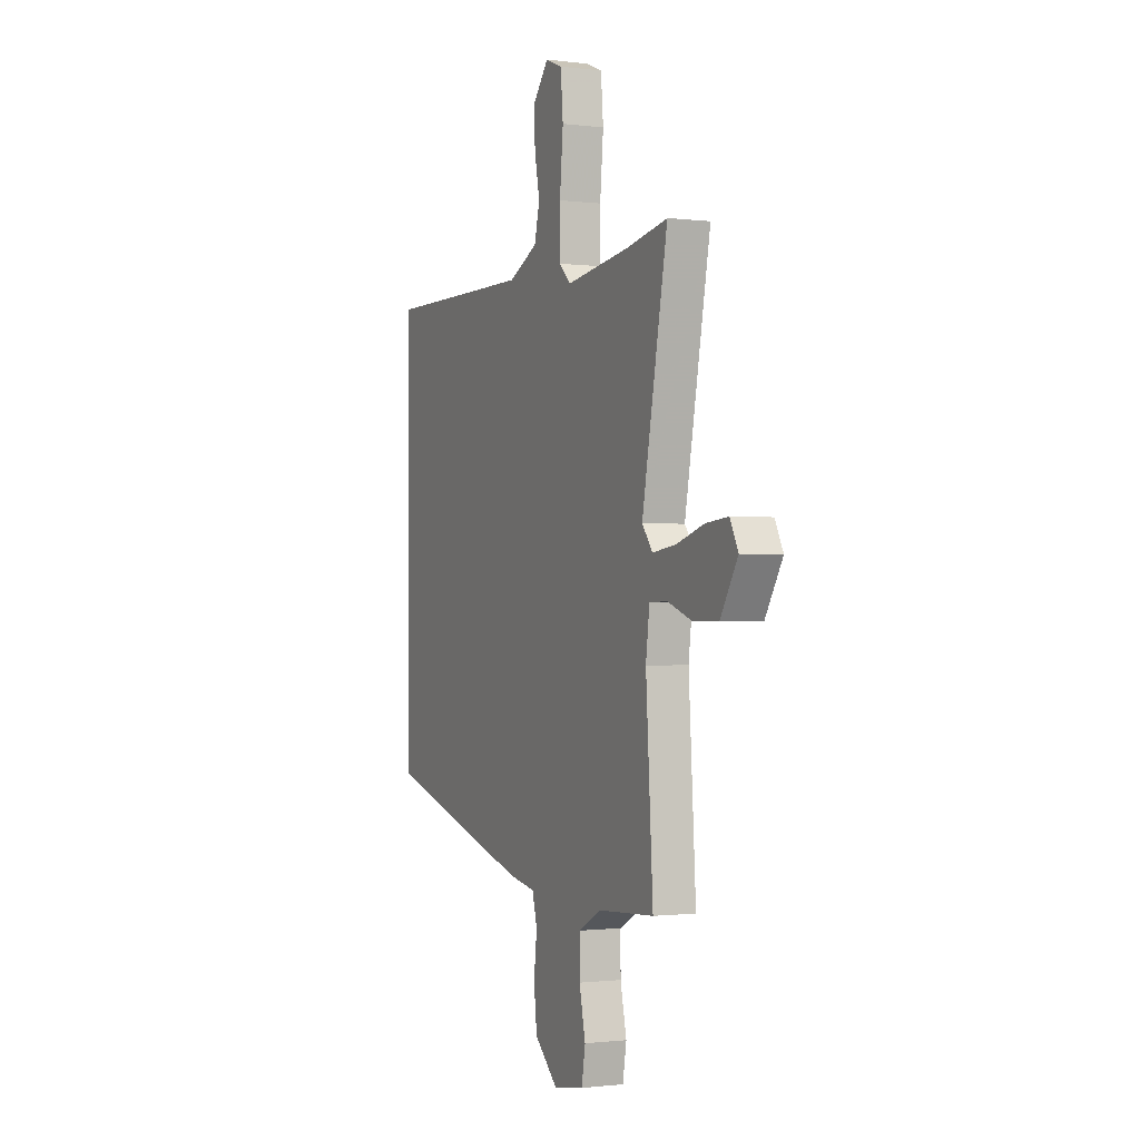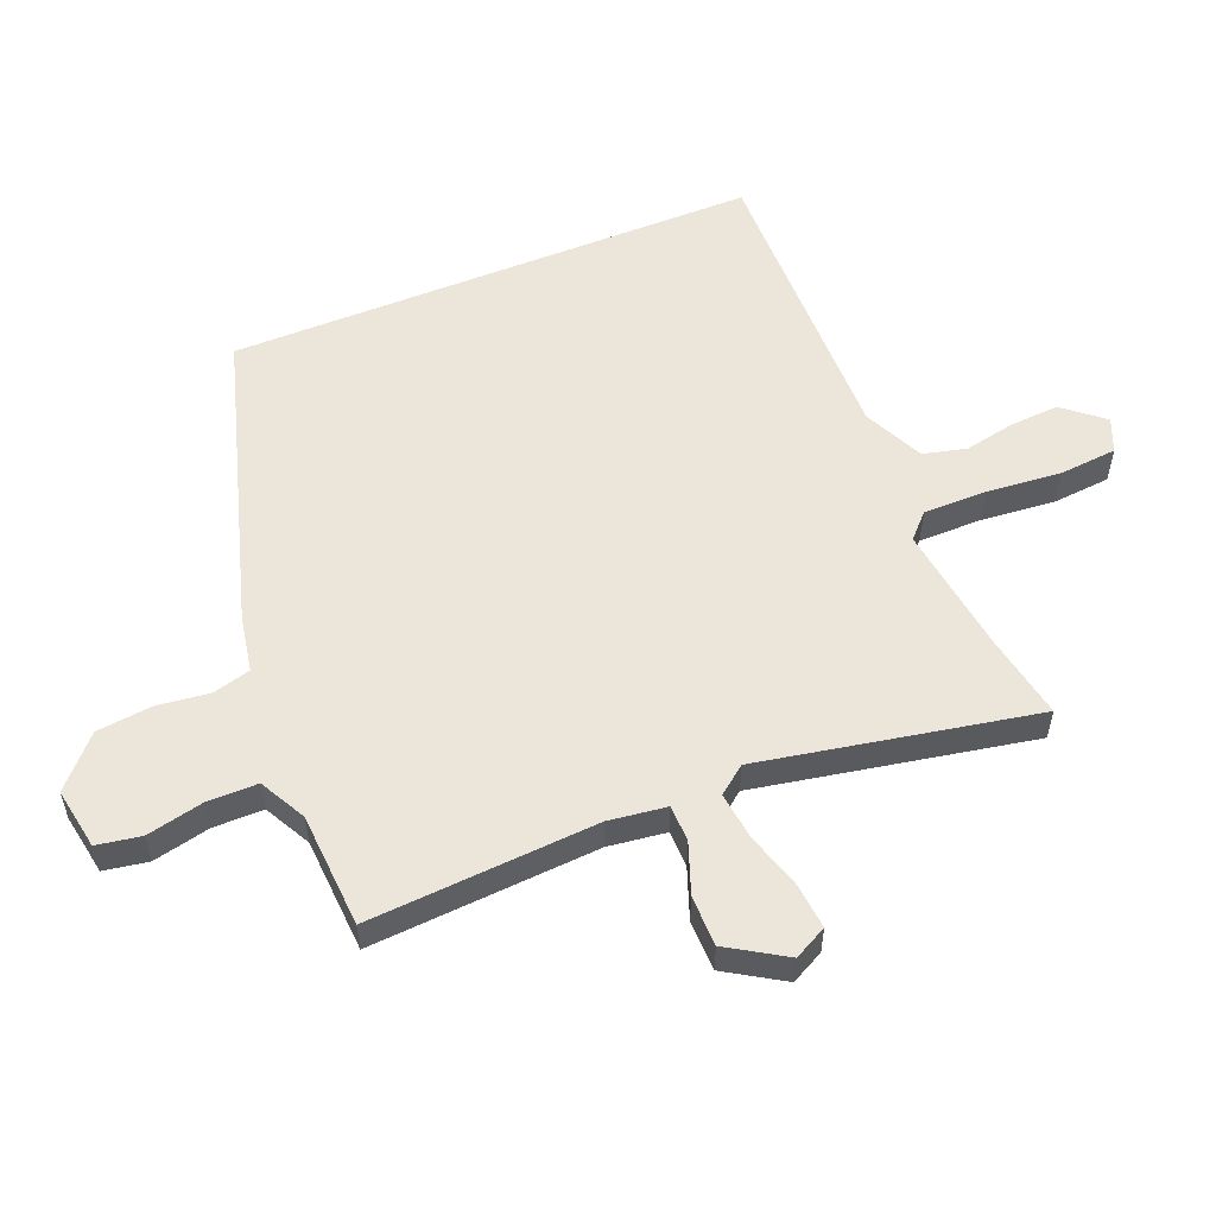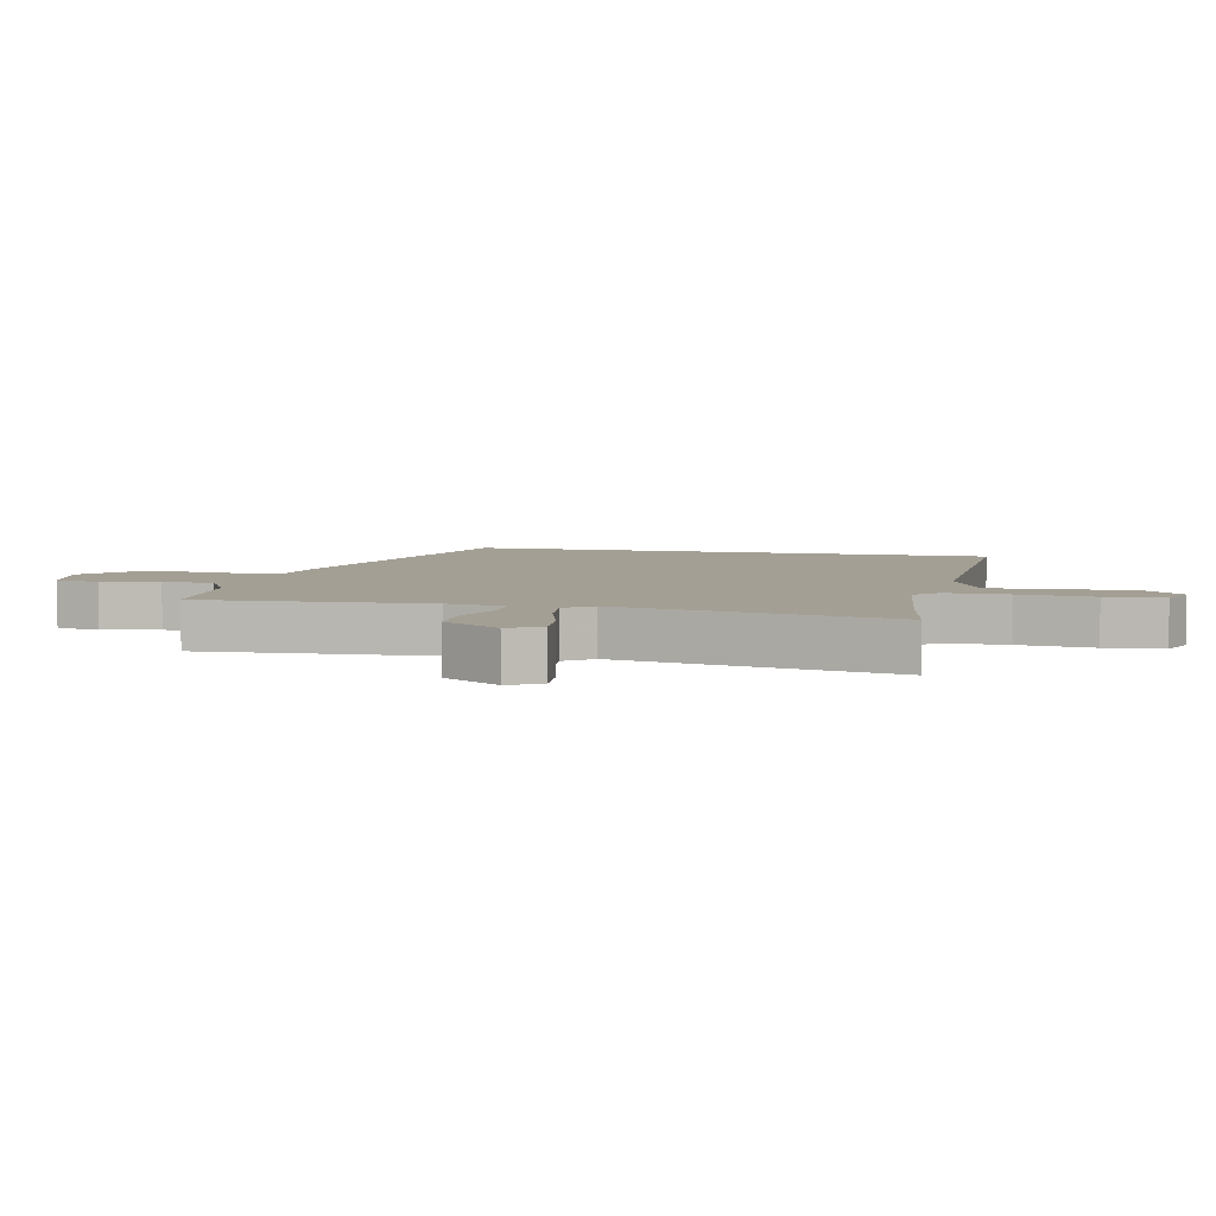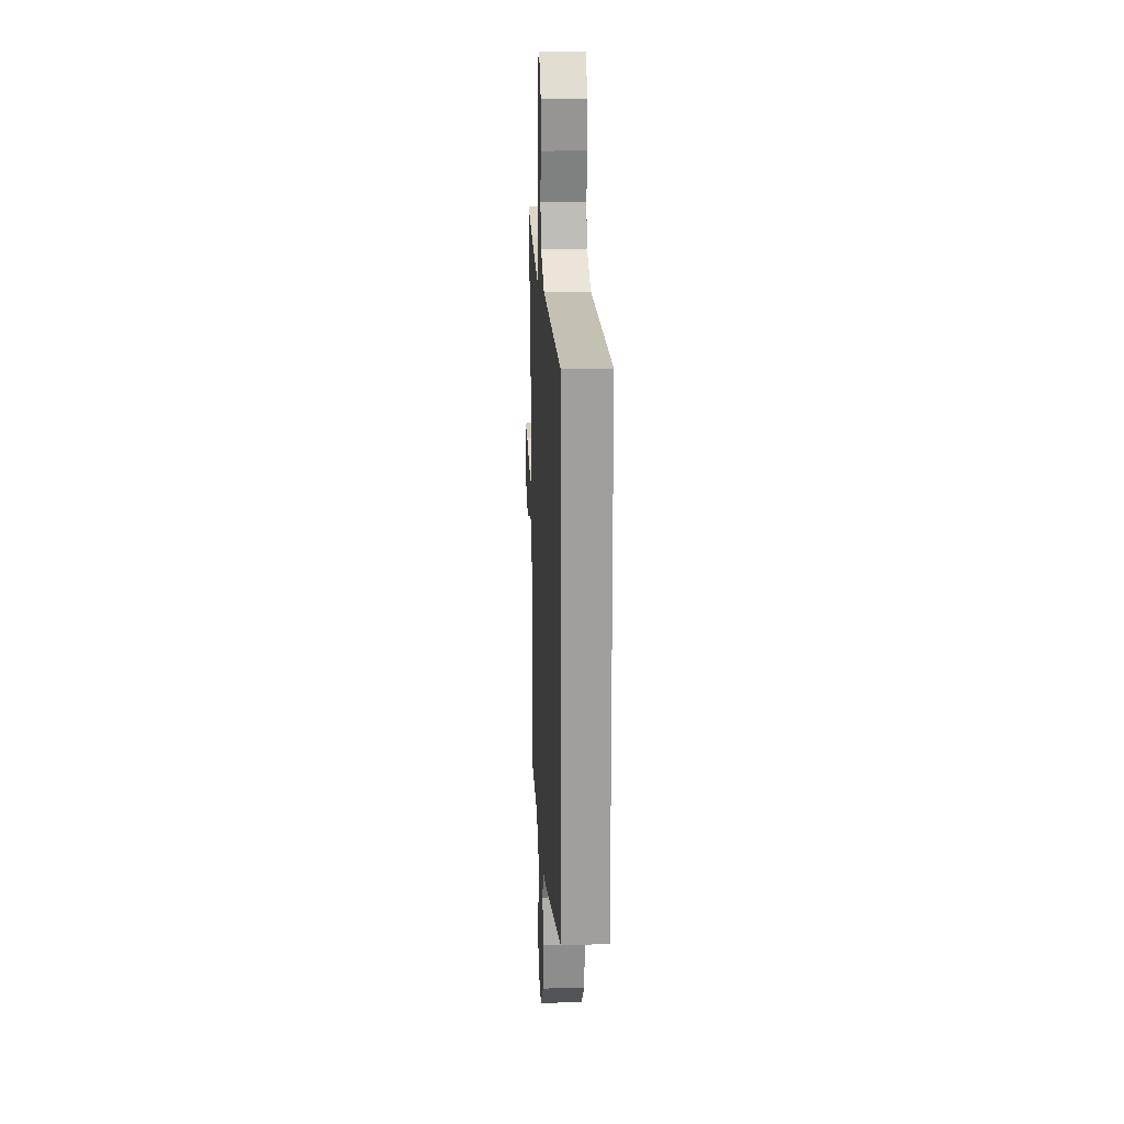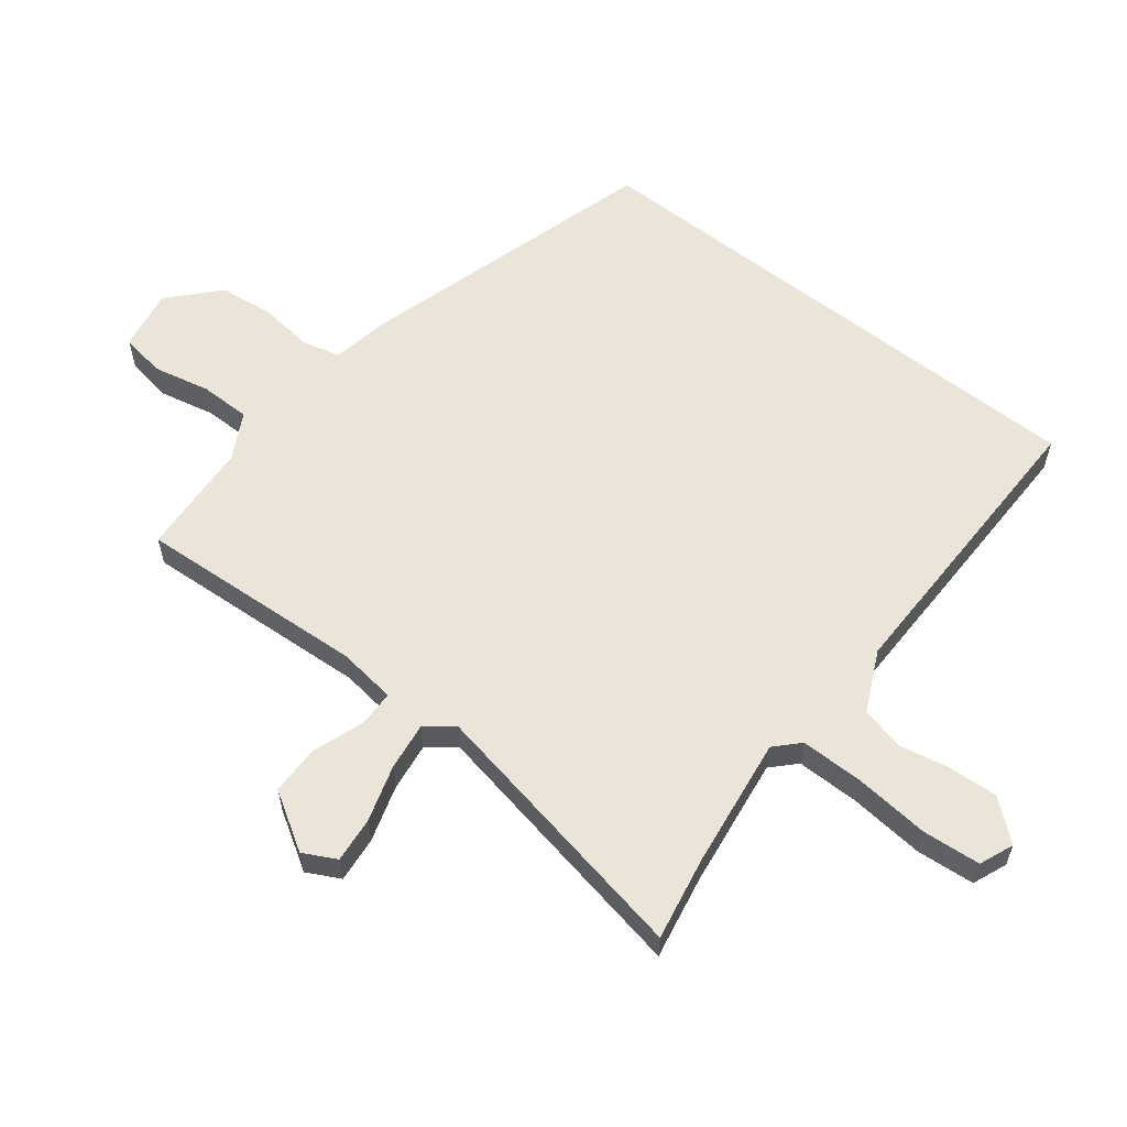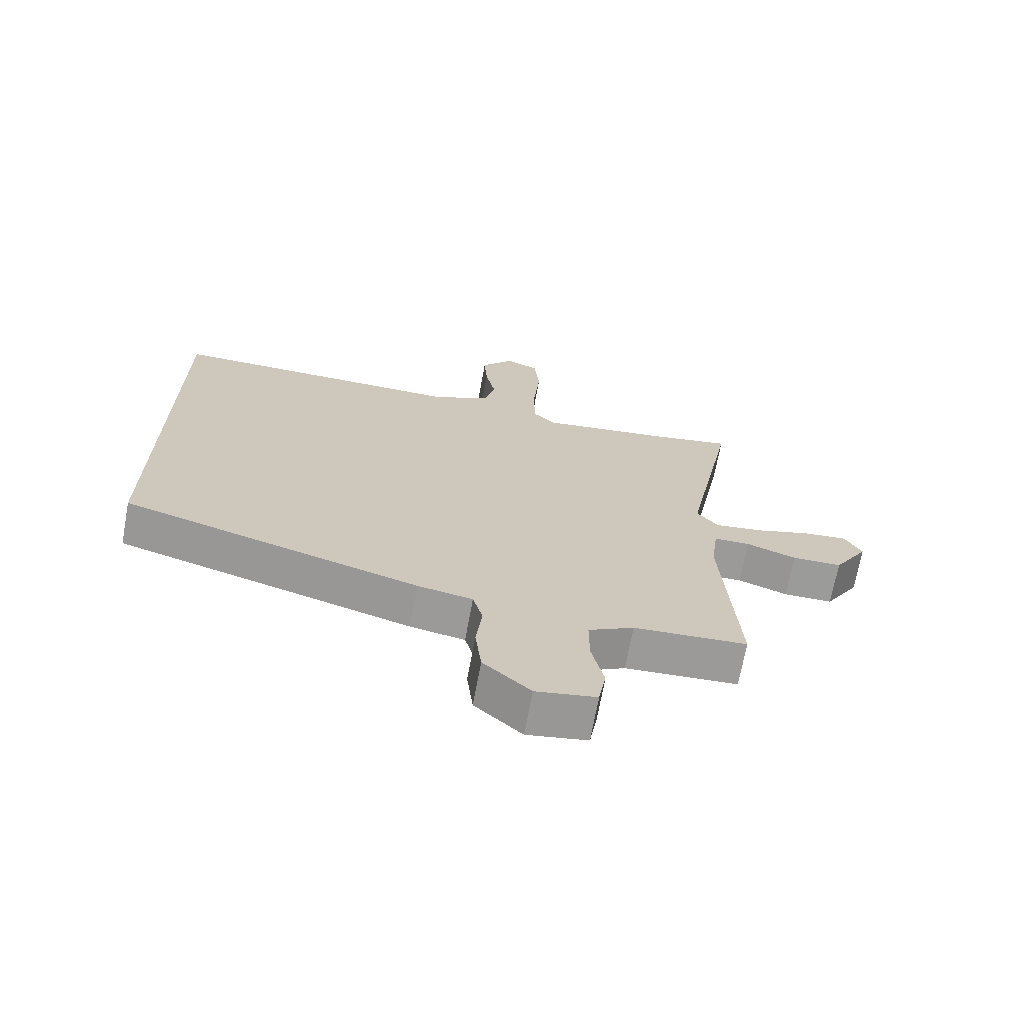
<metadata>
{"format":"obj","ext":"obj","renderer":"f3d","projection":"perspective","resolution":1024,"background":"white","views":[{"elev":-1.1,"azim":-114.4,"up":"+Z"},{"elev":55.4,"azim":-112.1,"up":"+Y"},{"elev":5.5,"azim":-77.1,"up":"+Y"},{"elev":19.0,"azim":87.0,"up":"+Z"},{"elev":59.6,"azim":-52.0,"up":"+Y"},{"elev":-69.6,"azim":169.6,"up":"+Z"}]}
</metadata>
<code>
v -0.499 0.07 -0.497
v -0.476 0.07 -0.135
v -0.488 0.07 -0.043
v -0.546 0.07 -0.042
v -0.626 0.07 -0.071
v -0.706 0.07 -0.07
v -0.762 0.07 0.021
v -0.735 0.07 0.073
v -0.663 0.07 0.066
v -0.574 0.07 0.039
v -0.498 0.07 0.029
v -0.464 0.07 0.073
v -0.547 0.07 0.509
v -0.414 0.07 0.484
v -0.207 0.07 0.456
v -0.17 0.07 0.492
v -0.17 0.07 0.592
v -0.181 0.07 0.711
v -0.173 0.07 0.803
v -0.119 0.07 0.825
v -0.067 0.07 0.762
v -0.072 0.07 0.684
v -0.088 0.07 0.604
v -0.071 0.07 0.535
v 0.024 0.07 0.49
v 0.5 0.07 0.495
v 0.5 0.07 -0.347
v 0.025 0.07 -0.487
v -0.063 0.07 -0.503
v -0.079 0.07 -0.563
v -0.069 0.07 -0.647
v -0.079 0.07 -0.734
v -0.155 0.07 -0.804
v -0.252 0.07 -0.787
v -0.264 0.07 -0.717
v -0.244 0.07 -0.627
v -0.244 0.07 -0.547
v -0.317 0.07 -0.508
v -0.499 0 -0.497
v -0.476 0 -0.135
v -0.488 0 -0.043
v -0.546 0 -0.042
v -0.626 0 -0.071
v -0.706 0 -0.07
v -0.762 0 0.021
v -0.735 0 0.073
v -0.663 0 0.066
v -0.574 0 0.039
v -0.498 0 0.029
v -0.464 0 0.073
v -0.547 0 0.509
v -0.414 0 0.484
v -0.207 0 0.456
v -0.17 0 0.492
v -0.17 0 0.592
v -0.181 0 0.711
v -0.173 0 0.803
v -0.119 0 0.825
v -0.067 0 0.762
v -0.072 0 0.684
v -0.088 0 0.604
v -0.071 0 0.535
v 0.024 0 0.49
v 0.5 0 0.495
v 0.5 0 -0.347
v 0.025 0 -0.487
v -0.063 0 -0.503
v -0.079 0 -0.563
v -0.069 0 -0.647
v -0.079 0 -0.734
v -0.155 0 -0.804
v -0.252 0 -0.787
v -0.264 0 -0.717
v -0.244 0 -0.627
v -0.244 0 -0.547
v -0.317 0 -0.508
f 33 34 35 36
f 33 36 37
f 30 31 32 33
f 29 30 33 37
f 26 27 28 29
f 25 26 29 37
f 24 25 37 38
f 20 21 22 23
f 18 19 20 23
f 17 18 23 24
f 16 17 24
f 15 16 24 38
f 12 13 14
f 12 14 15 38
f 7 8 9 10
f 7 10 11
f 4 5 6 7
f 3 4 7 11
f 38 1 2
f 38 2 3
f 3 11 12 38
f 74 73 72 71
f 75 74 71
f 71 70 69 68
f 75 71 68 67
f 67 66 65 64
f 75 67 64 63
f 76 75 63 62
f 61 60 59 58
f 61 58 57 56
f 62 61 56 55
f 62 55 54
f 76 62 54 53
f 52 51 50
f 76 53 52 50
f 48 47 46 45
f 49 48 45
f 45 44 43 42
f 49 45 42 41
f 40 39 76
f 41 40 76
f 76 50 49 41
f 1 39 40 2
f 2 40 41 3
f 3 41 42 4
f 4 42 43 5
f 5 43 44 6
f 6 44 45 7
f 7 45 46 8
f 8 46 47 9
f 9 47 48 10
f 10 48 49 11
f 11 49 50 12
f 12 50 51 13
f 13 51 52 14
f 14 52 53 15
f 15 53 54 16
f 16 54 55 17
f 17 55 56 18
f 18 56 57 19
f 19 57 58 20
f 20 58 59 21
f 21 59 60 22
f 22 60 61 23
f 23 61 62 24
f 24 62 63 25
f 25 63 64 26
f 26 64 65 27
f 27 65 66 28
f 28 66 67 29
f 29 67 68 30
f 30 68 69 31
f 31 69 70 32
f 32 70 71 33
f 33 71 72 34
f 34 72 73 35
f 35 73 74 36
f 36 74 75 37
f 37 75 76 38
f 38 76 39 1

</code>
